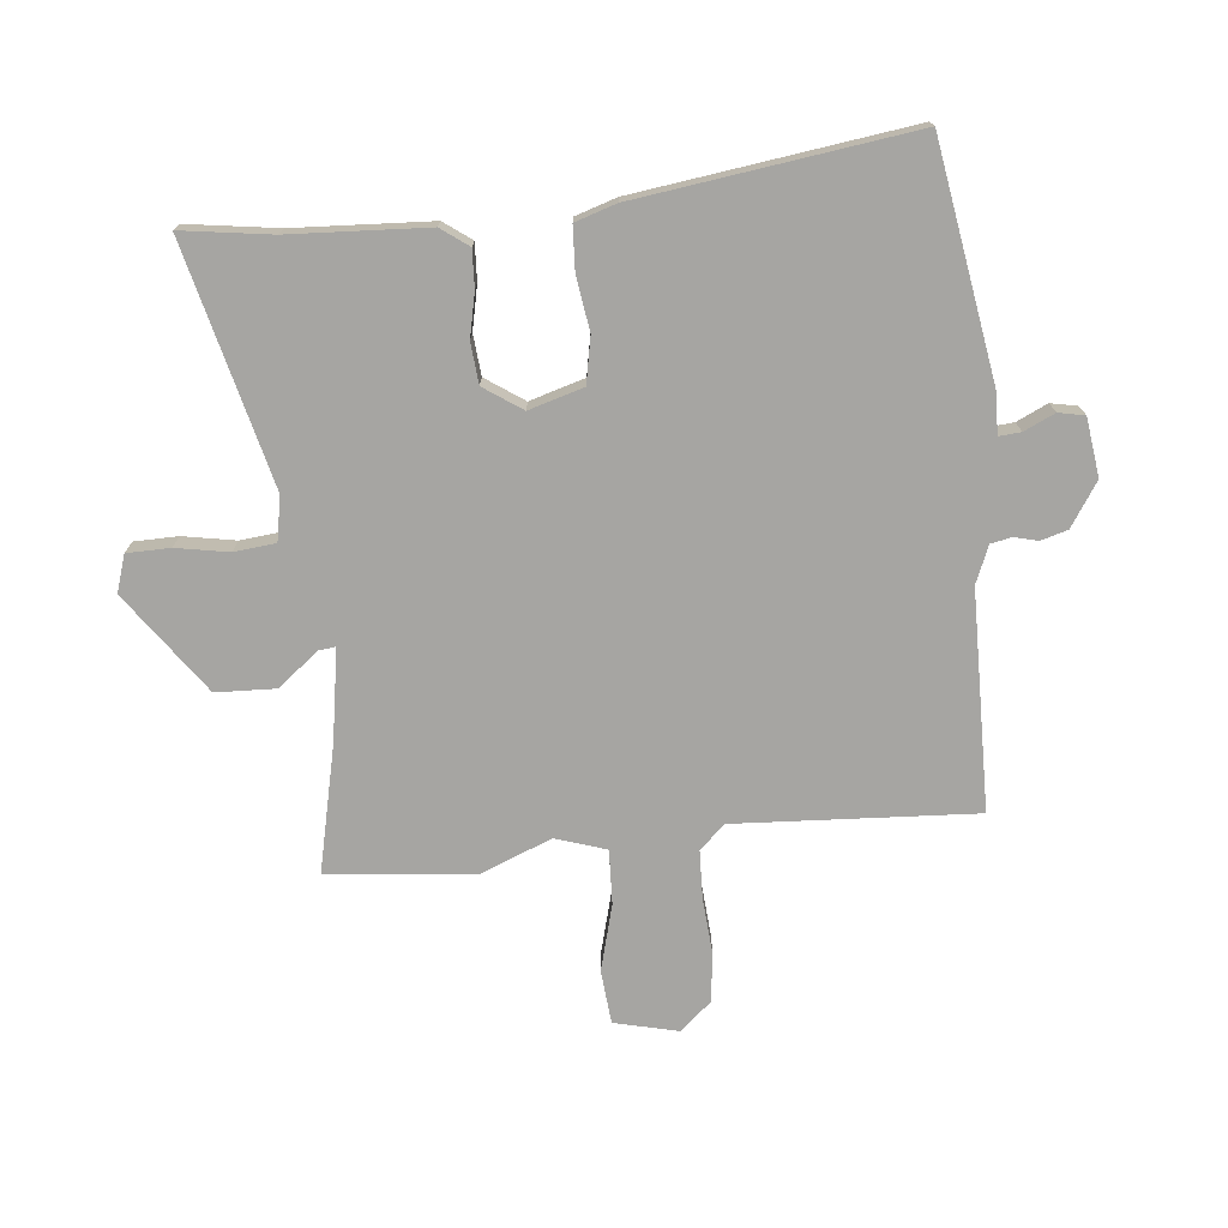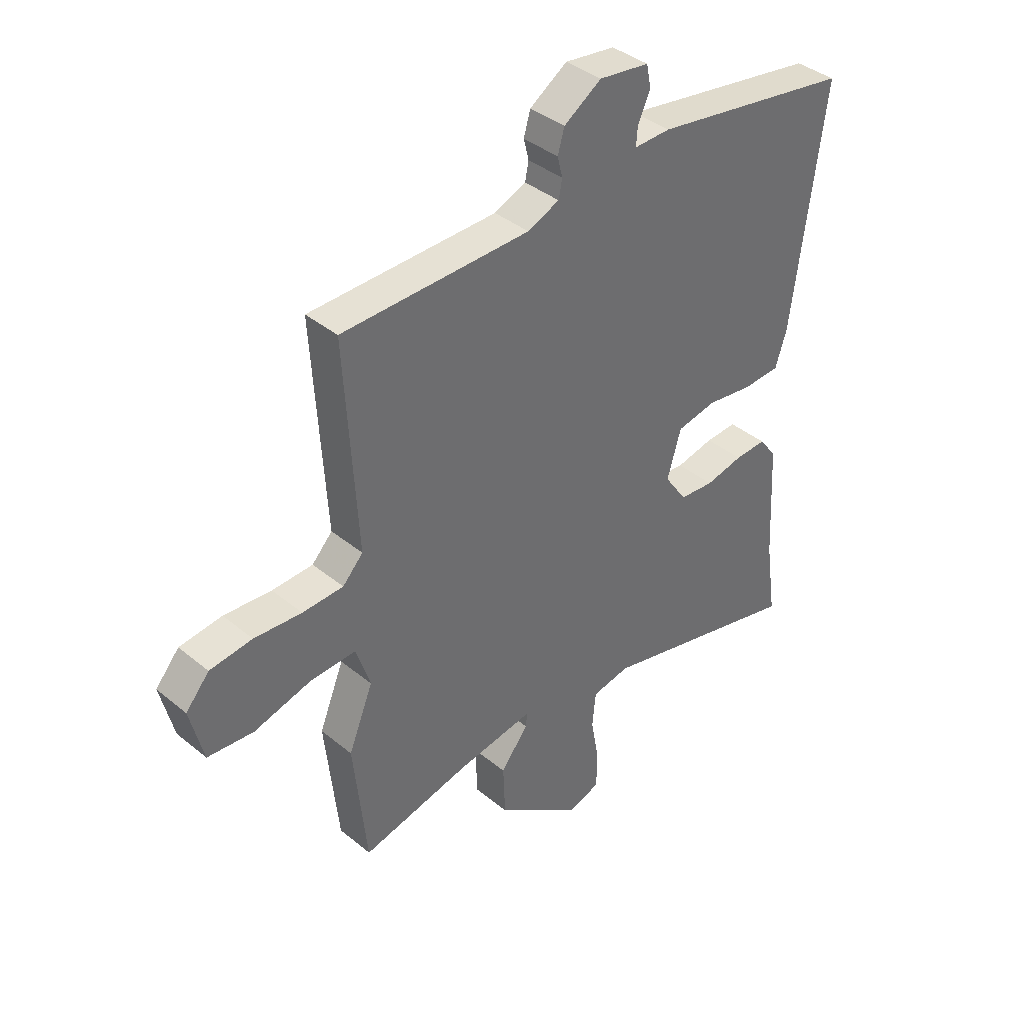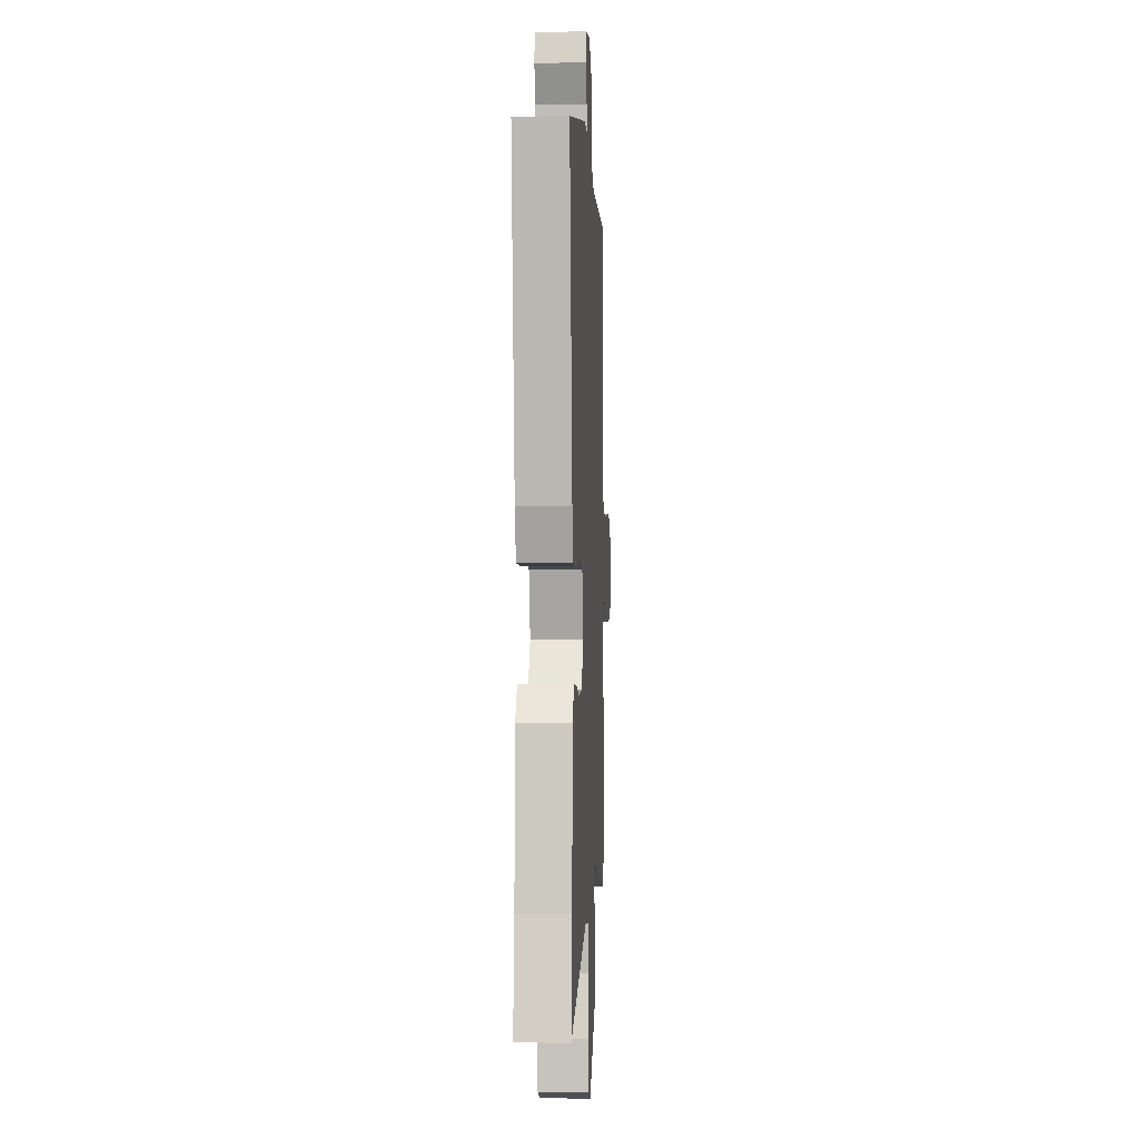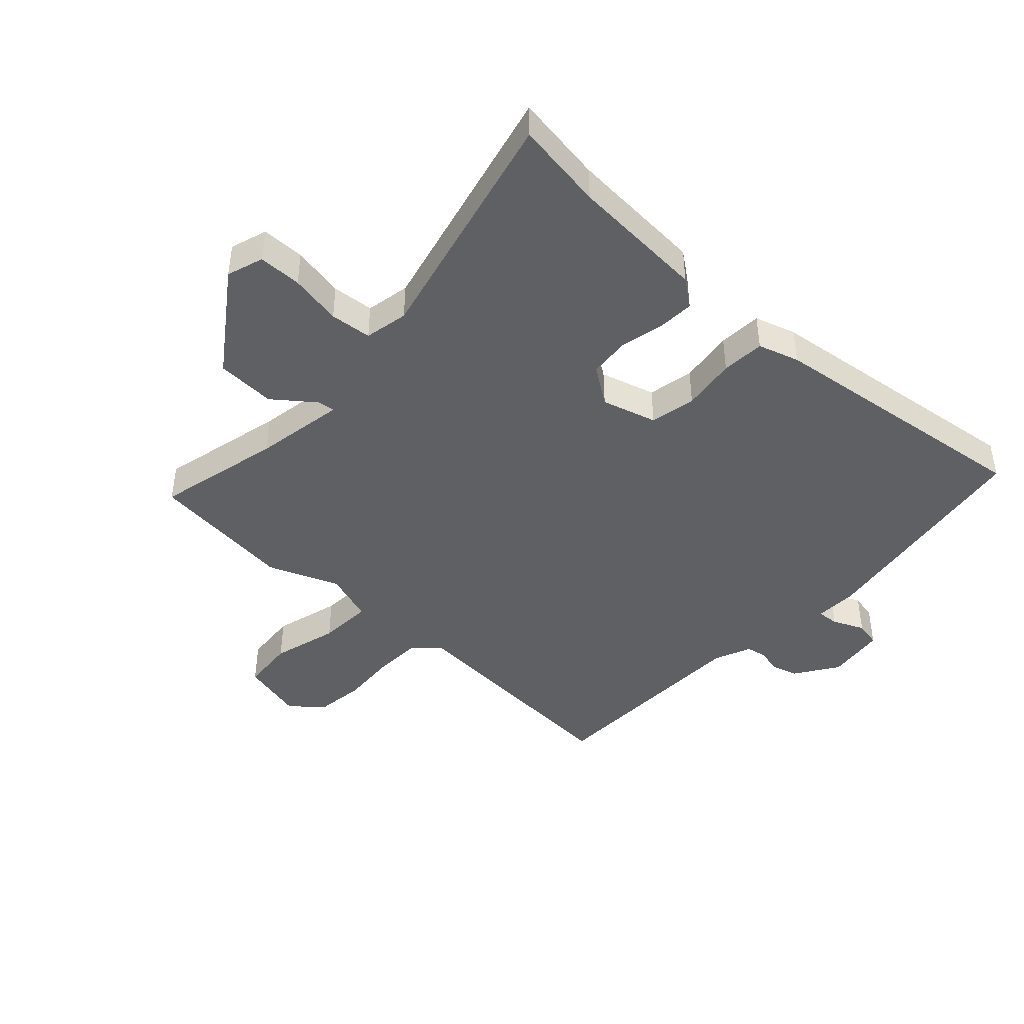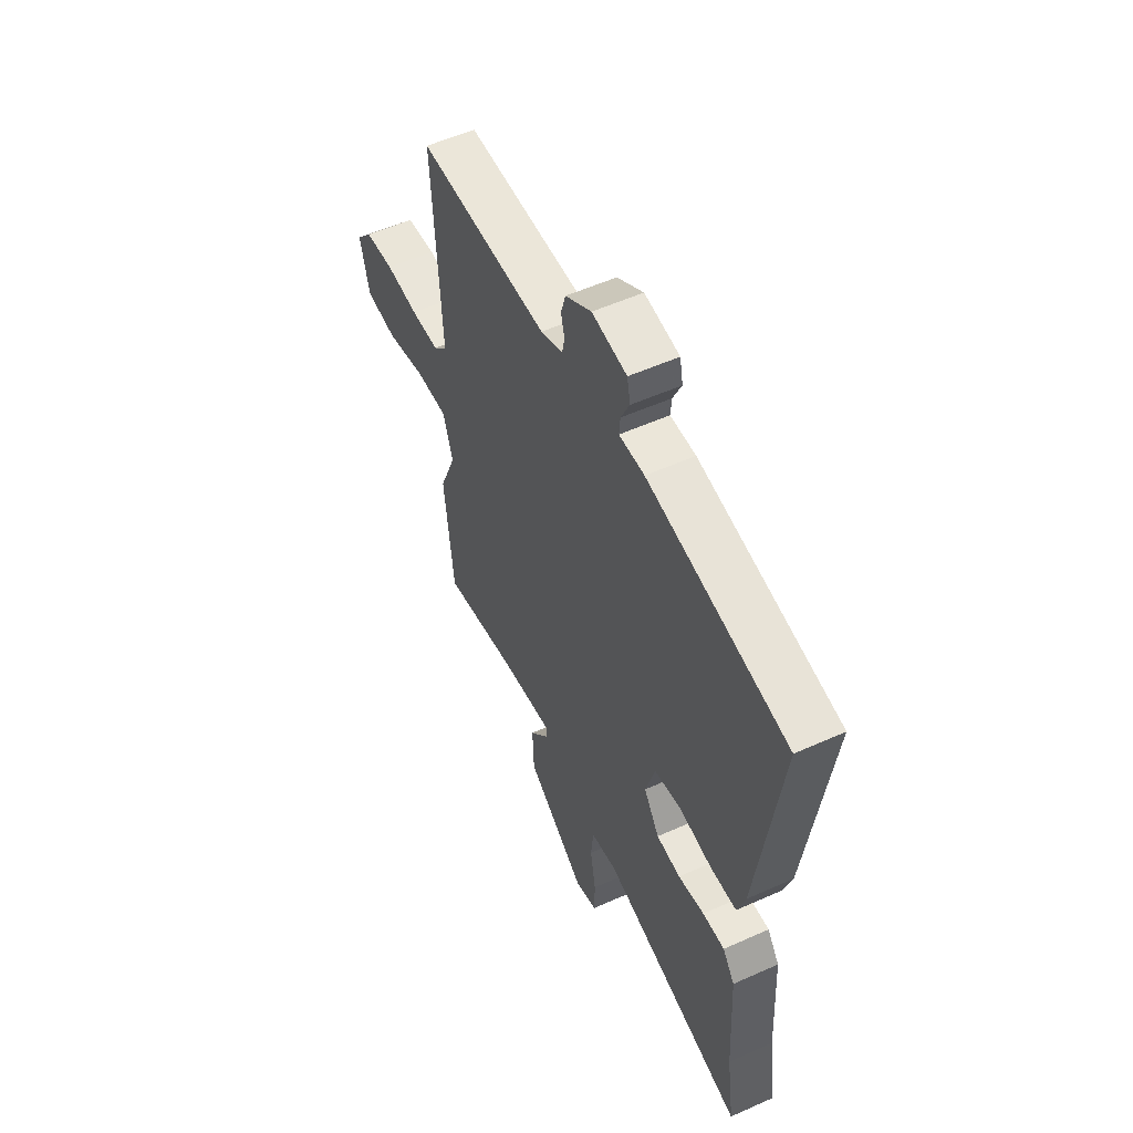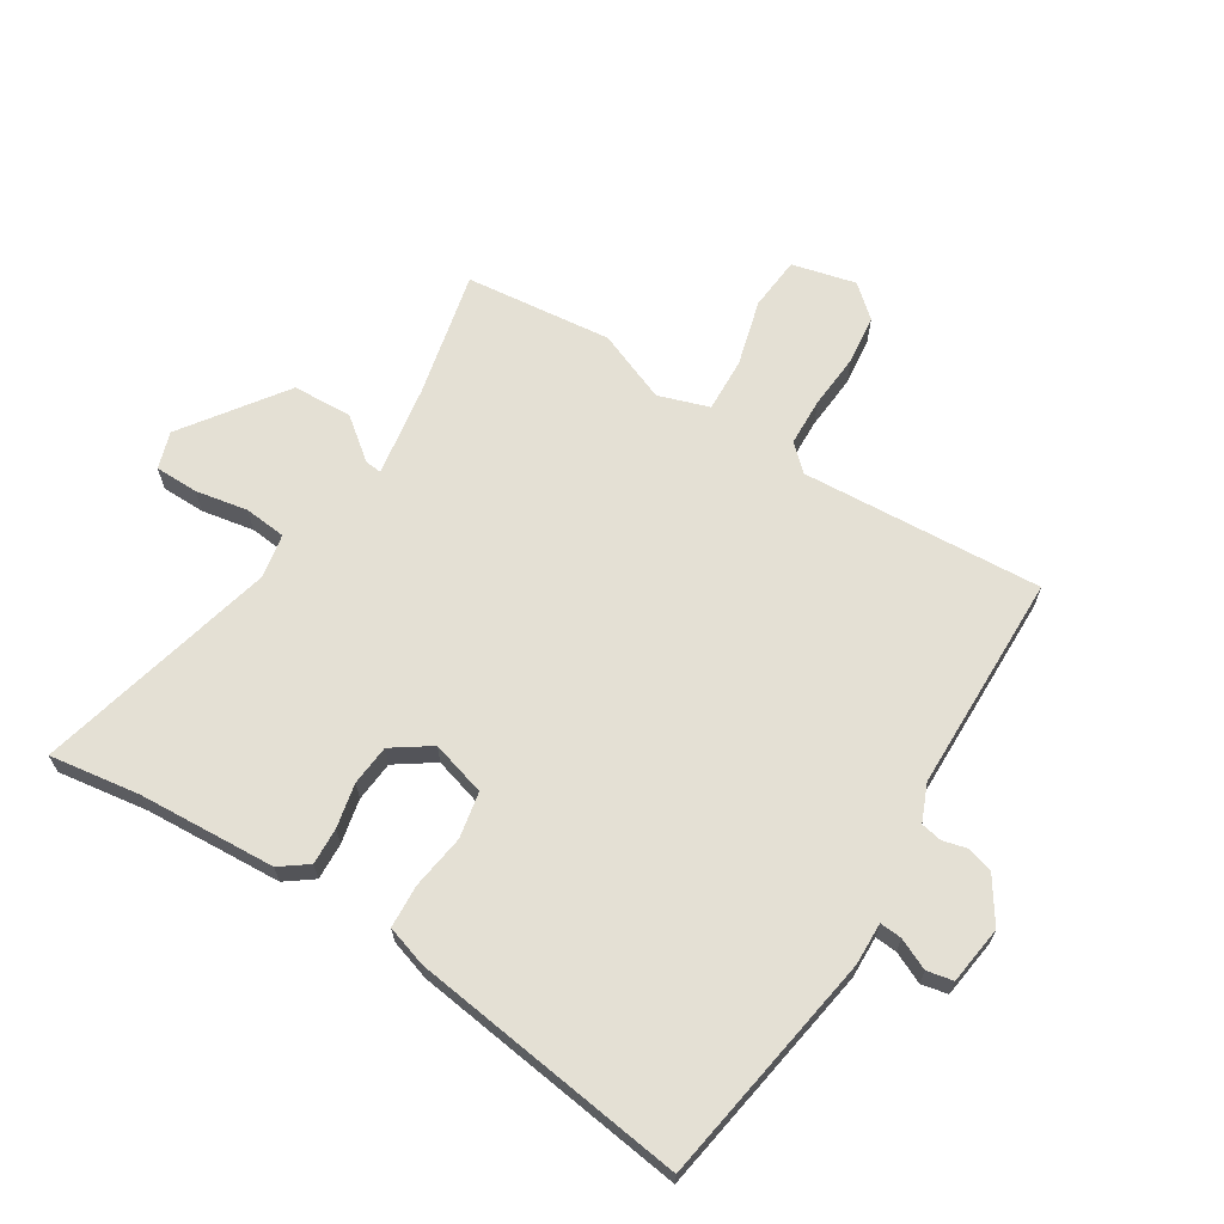
<metadata>
{"format":"obj","ext":"obj","renderer":"f3d","projection":"perspective","resolution":1024,"background":"white","views":[{"elev":-73.8,"azim":-84.1,"up":"+Y"},{"elev":38.9,"azim":135.8,"up":"+Z"},{"elev":-0.6,"azim":-87.1,"up":"+Z"},{"elev":-43.7,"azim":-133.2,"up":"+Y"},{"elev":55.1,"azim":-115.3,"up":"+Z"},{"elev":66.0,"azim":-58.0,"up":"+Y"}]}
</metadata>
<code>
v 0.521 0.07 -0.3
v 0.495 0.07 -0.546
v 0.284 0.07 -0.498
v 0.131 0.07 -0.473
v 0.134 0.07 -0.501
v 0.188 0.07 -0.57
v 0.184 0.07 -0.67
v 0.015 0.07 -0.79
v -0.047 0.07 -0.77
v -0.048 0.07 -0.697
v -0.032 0.07 -0.609
v -0.039 0.07 -0.539
v -0.113 0.07 -0.525
v -0.518 0.07 -0.625
v -0.496 0.07 -0.474
v -0.483 0.07 -0.243
v -0.449 0.07 -0.197
v -0.387 0.07 -0.2
v -0.313 0.07 -0.216
v -0.245 0.07 -0.21
v -0.201 0.07 -0.146
v -0.228 0.07 -0.054
v -0.305 0.07 -0.039
v -0.396 0.07 -0.052
v -0.469 0.07 -0.048
v -0.491 0.07 0.021
v -0.553 0.07 0.483
v -0.162 0.07 0.546
v -0.091 0.07 0.544
v -0.094 0.07 0.581
v -0.118 0.07 0.633
v -0.109 0.07 0.677
v -0.011 0.07 0.69
v 0.062 0.07 0.642
v 0.075 0.07 0.597
v 0.065 0.07 0.557
v 0.072 0.07 0.522
v 0.134 0.07 0.496
v 0.501 0.07 0.49
v 0.477 0.07 0.086
v 0.517 0.07 0.044
v 0.597 0.07 0.041
v 0.69 0.07 0.048
v 0.773 0.07 0.038
v 0.819 0.07 -0.015
v 0.793 0.07 -0.122
v 0.703 0.07 -0.13
v 0.592 0.07 -0.1
v 0.501 0.07 -0.096
v 0.473 0.07 -0.181
v 0.521 0 -0.3
v 0.495 0 -0.546
v 0.284 0 -0.498
v 0.131 0 -0.473
v 0.134 0 -0.501
v 0.188 0 -0.57
v 0.184 0 -0.67
v 0.015 0 -0.79
v -0.047 0 -0.77
v -0.048 0 -0.697
v -0.032 0 -0.609
v -0.039 0 -0.539
v -0.113 0 -0.525
v -0.518 0 -0.625
v -0.496 0 -0.474
v -0.483 0 -0.243
v -0.449 0 -0.197
v -0.387 0 -0.2
v -0.313 0 -0.216
v -0.245 0 -0.21
v -0.201 0 -0.146
v -0.228 0 -0.054
v -0.305 0 -0.039
v -0.396 0 -0.052
v -0.469 0 -0.048
v -0.491 0 0.021
v -0.553 0 0.483
v -0.162 0 0.546
v -0.091 0 0.544
v -0.094 0 0.581
v -0.118 0 0.633
v -0.109 0 0.677
v -0.011 0 0.69
v 0.062 0 0.642
v 0.075 0 0.597
v 0.065 0 0.557
v 0.072 0 0.522
v 0.134 0 0.496
v 0.501 0 0.49
v 0.477 0 0.086
v 0.517 0 0.044
v 0.597 0 0.041
v 0.69 0 0.048
v 0.773 0 0.038
v 0.819 0 -0.015
v 0.793 0 -0.122
v 0.703 0 -0.13
v 0.592 0 -0.1
v 0.501 0 -0.096
v 0.473 0 -0.181
f 45 46 47 48
f 45 48 49
f 42 43 44 45
f 41 42 45 49
f 40 41 49 50
f 38 39 40
f 37 38 40 50
f 33 34 35 36
f 33 36 37
f 30 31 32 33
f 29 30 33 37
f 23 24 25 26
f 22 23 26 27
f 16 17 18 19
f 15 16 19 20
f 13 14 15 20
f 12 13 20 21
f 8 9 10 11
f 8 11 12
f 5 6 7 8
f 4 5 8 12
f 50 1 2 3
f 50 3 4
f 22 27 28 29
f 22 29 37 50
f 21 22 50
f 4 12 21 50
f 98 97 96 95
f 99 98 95
f 95 94 93 92
f 99 95 92 91
f 100 99 91 90
f 90 89 88
f 100 90 88 87
f 86 85 84 83
f 87 86 83
f 83 82 81 80
f 87 83 80 79
f 76 75 74 73
f 77 76 73 72
f 69 68 67 66
f 70 69 66 65
f 70 65 64 63
f 71 70 63 62
f 61 60 59 58
f 62 61 58
f 58 57 56 55
f 62 58 55 54
f 53 52 51 100
f 54 53 100
f 79 78 77 72
f 100 87 79 72
f 100 72 71
f 100 71 62 54
f 1 51 52 2
f 2 52 53 3
f 3 53 54 4
f 4 54 55 5
f 5 55 56 6
f 6 56 57 7
f 7 57 58 8
f 8 58 59 9
f 9 59 60 10
f 10 60 61 11
f 11 61 62 12
f 12 62 63 13
f 13 63 64 14
f 14 64 65 15
f 15 65 66 16
f 16 66 67 17
f 17 67 68 18
f 18 68 69 19
f 19 69 70 20
f 20 70 71 21
f 21 71 72 22
f 22 72 73 23
f 23 73 74 24
f 24 74 75 25
f 25 75 76 26
f 26 76 77 27
f 27 77 78 28
f 28 78 79 29
f 29 79 80 30
f 30 80 81 31
f 31 81 82 32
f 32 82 83 33
f 33 83 84 34
f 34 84 85 35
f 35 85 86 36
f 36 86 87 37
f 37 87 88 38
f 38 88 89 39
f 39 89 90 40
f 40 90 91 41
f 41 91 92 42
f 42 92 93 43
f 43 93 94 44
f 44 94 95 45
f 45 95 96 46
f 46 96 97 47
f 47 97 98 48
f 48 98 99 49
f 49 99 100 50
f 50 100 51 1

</code>
